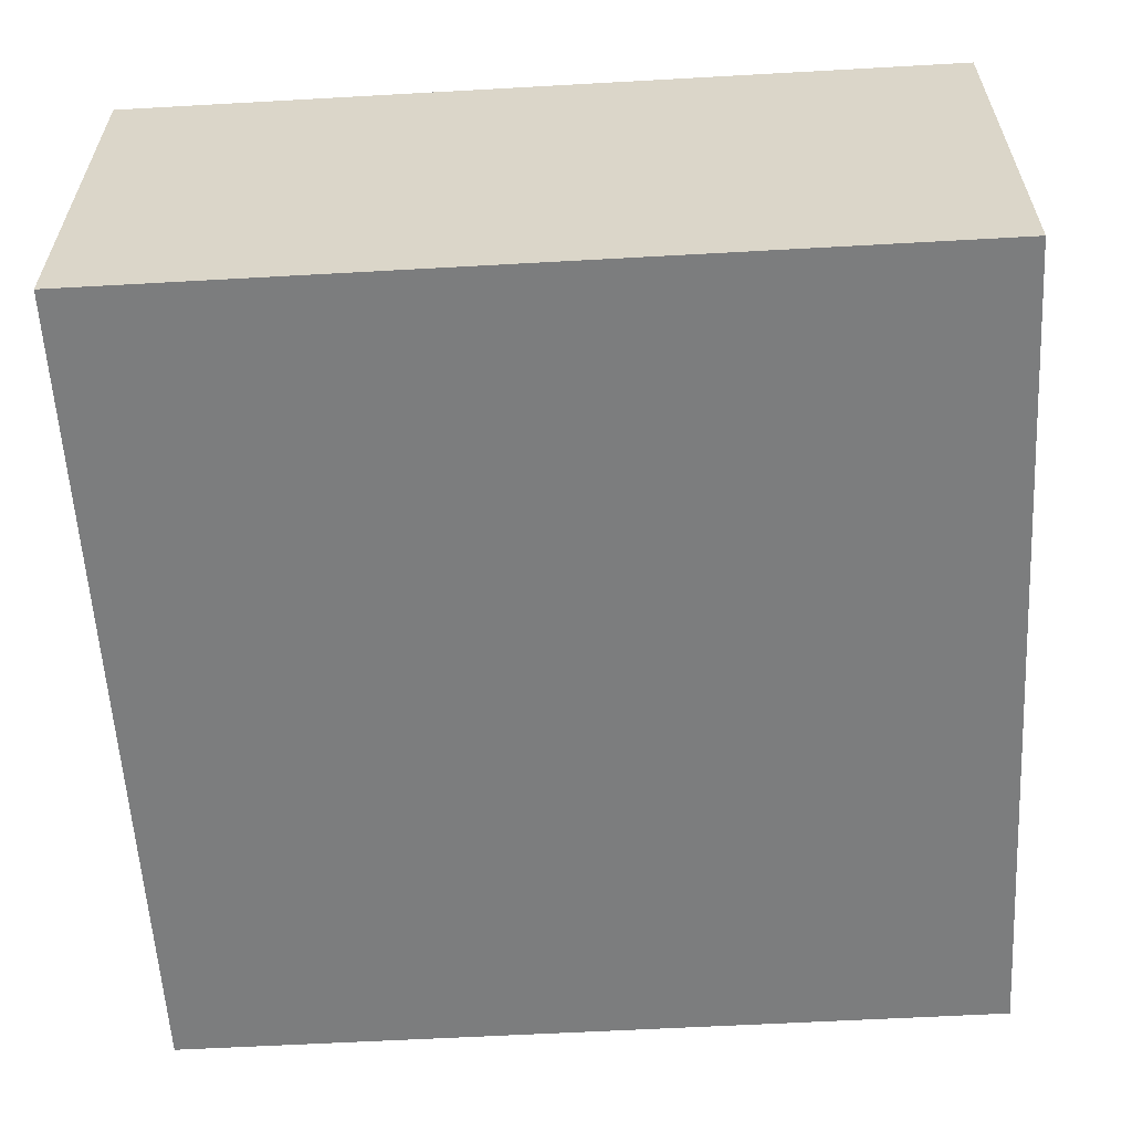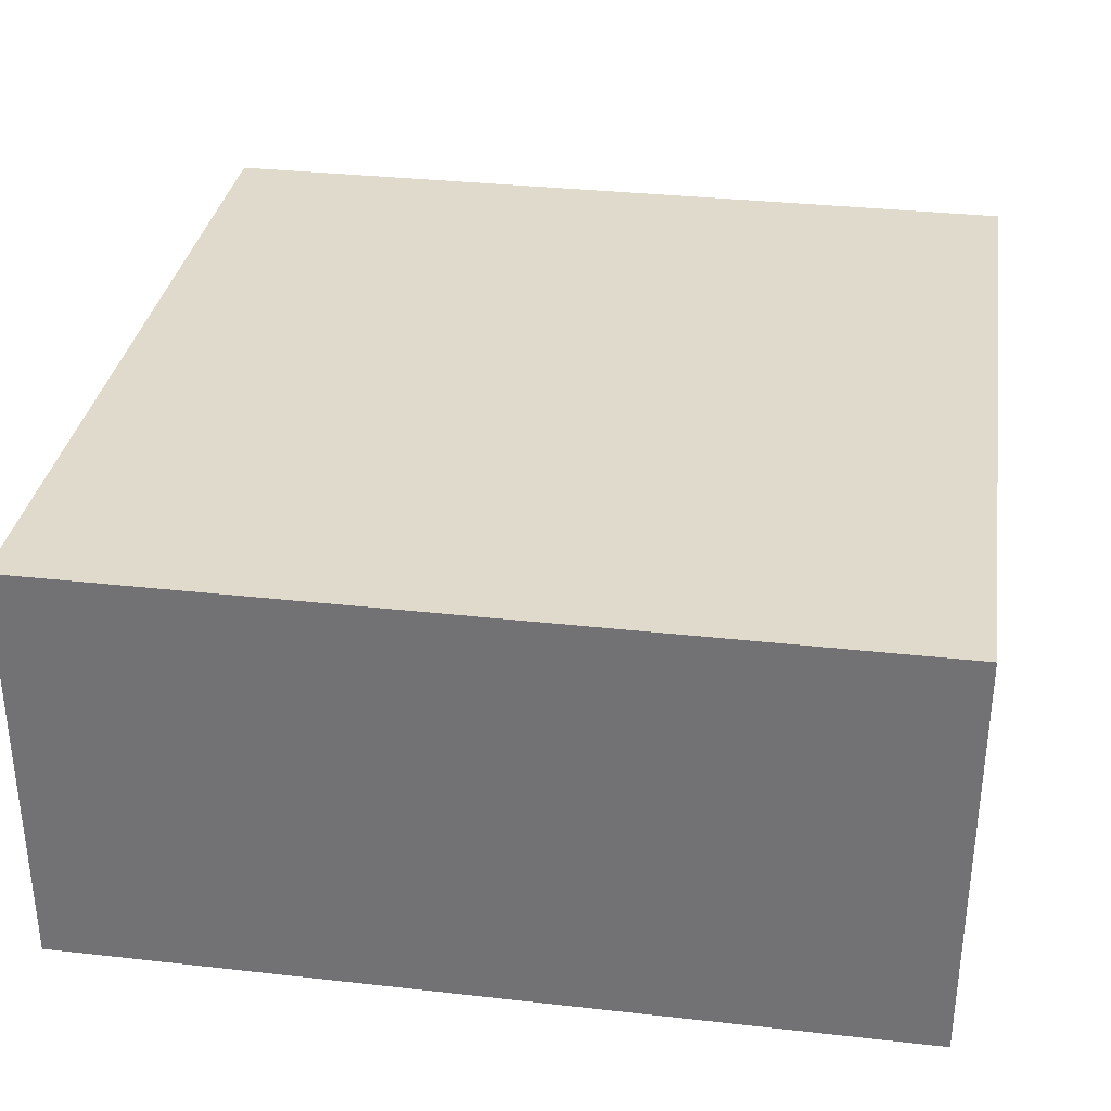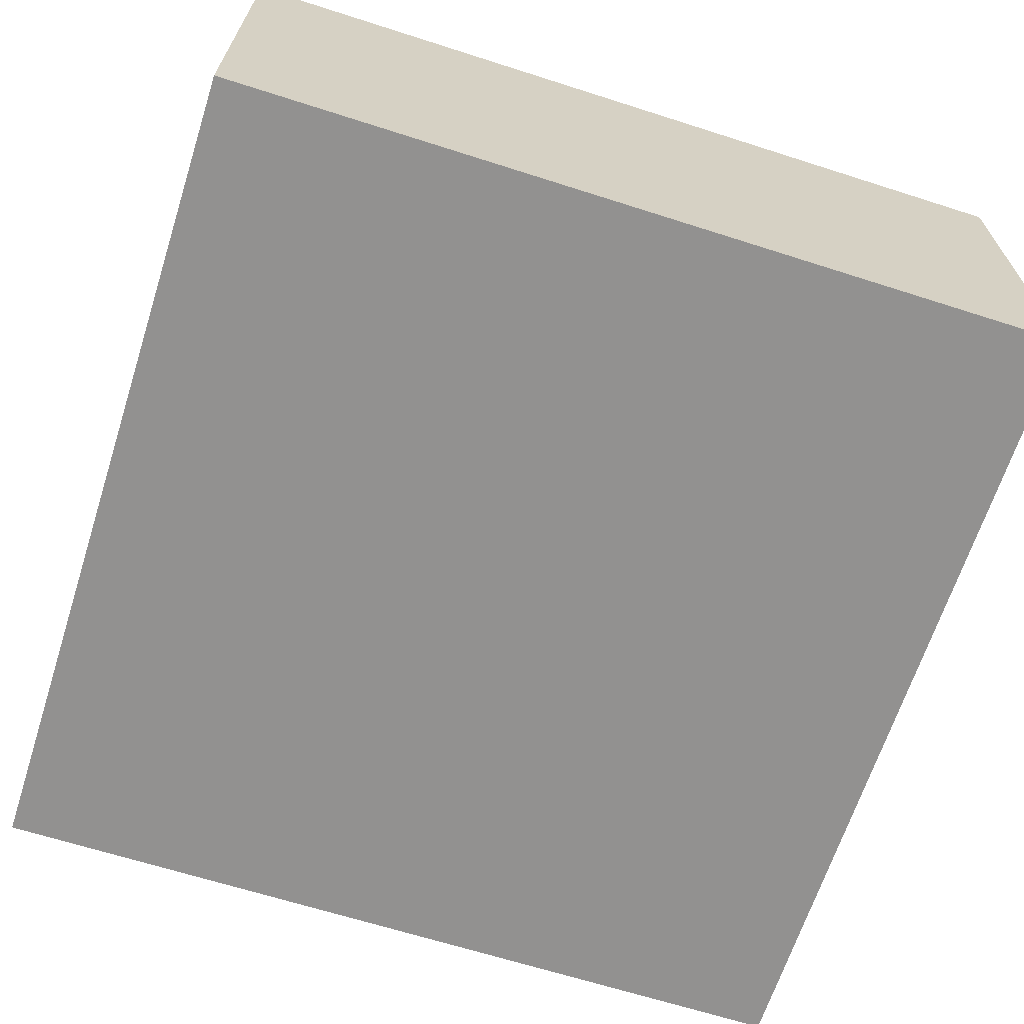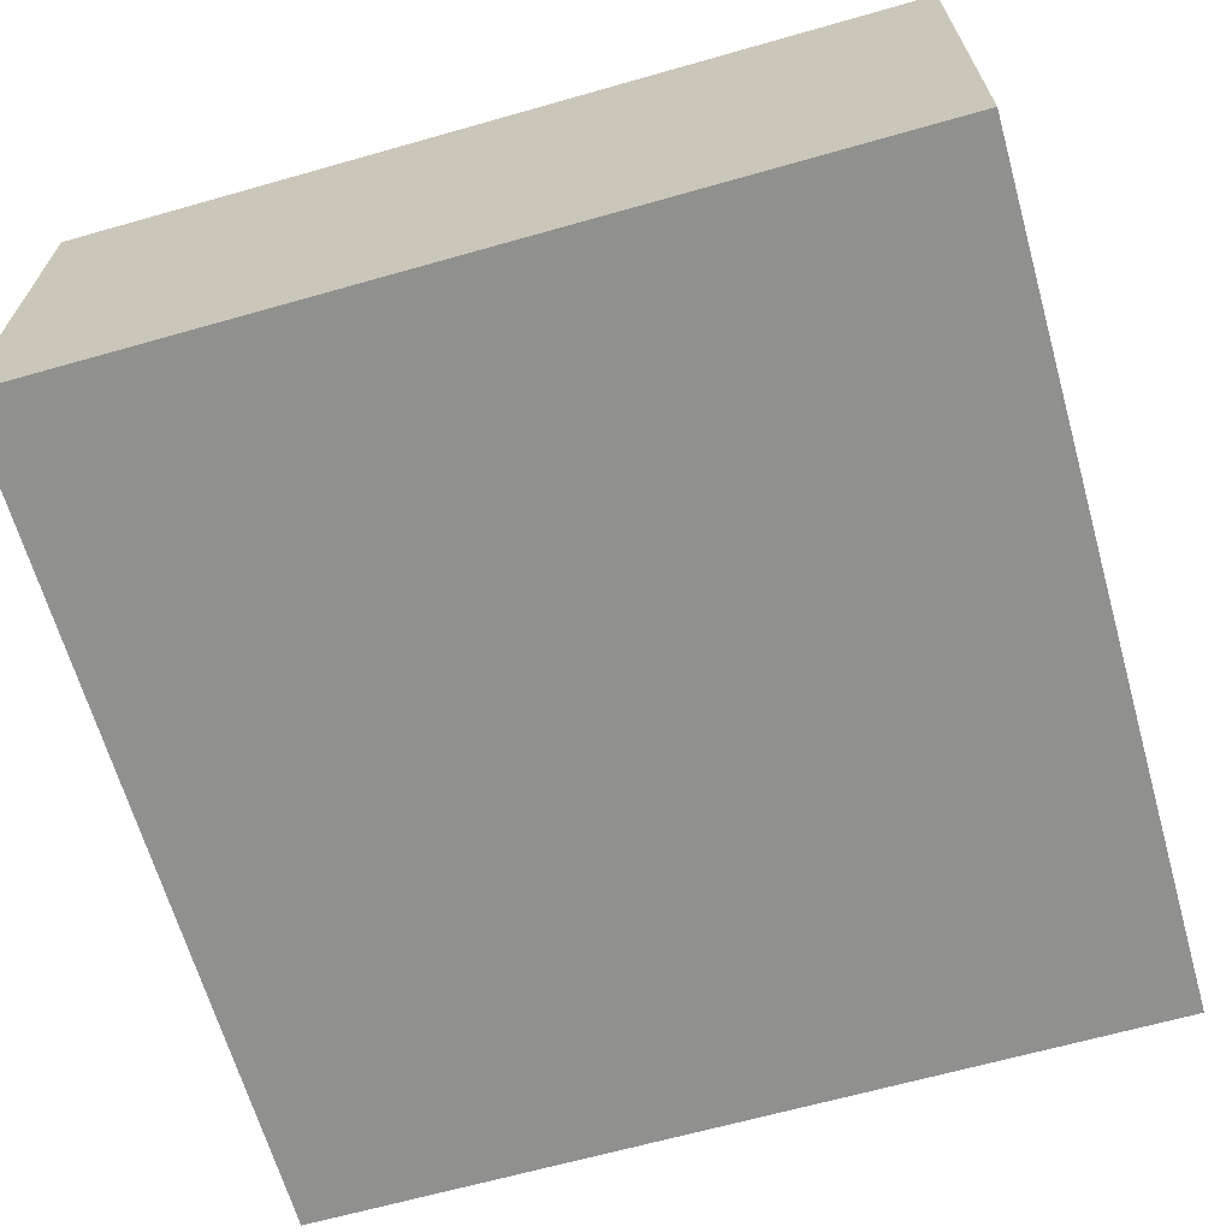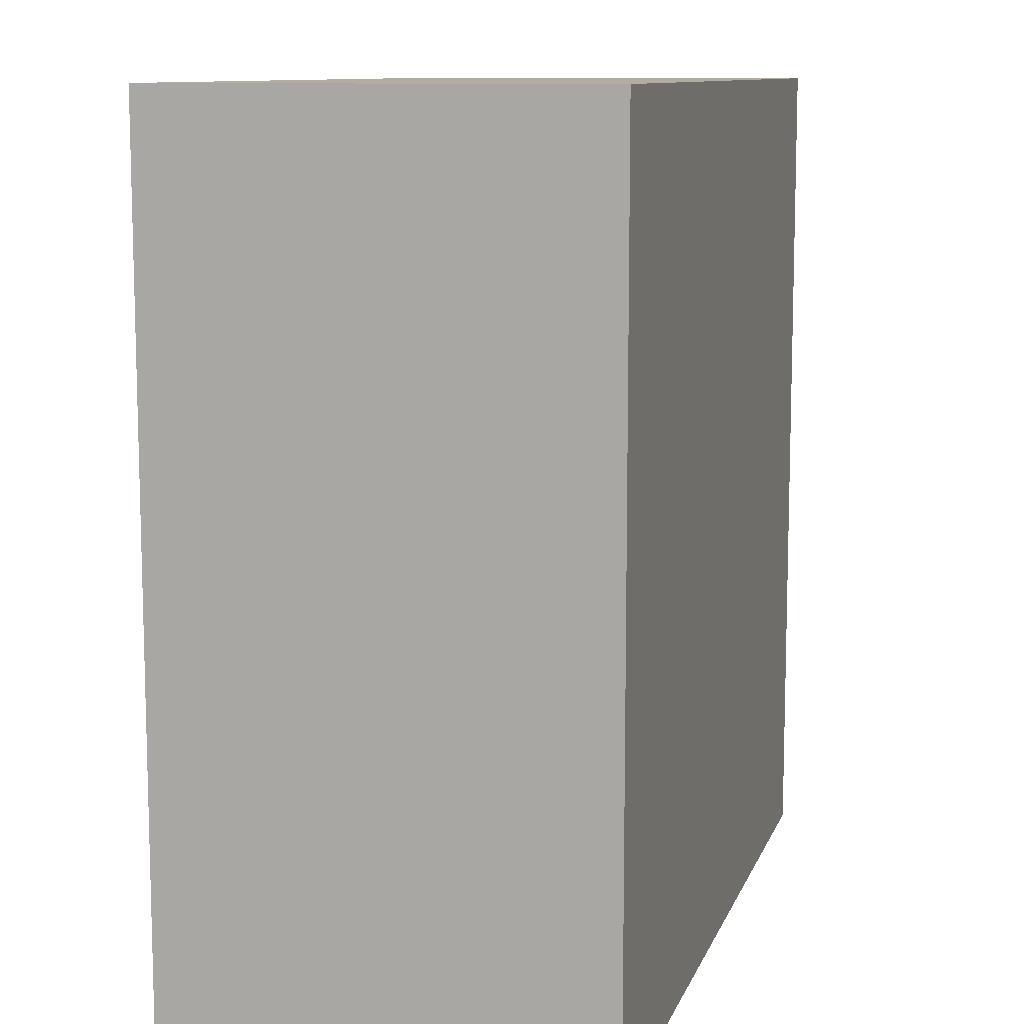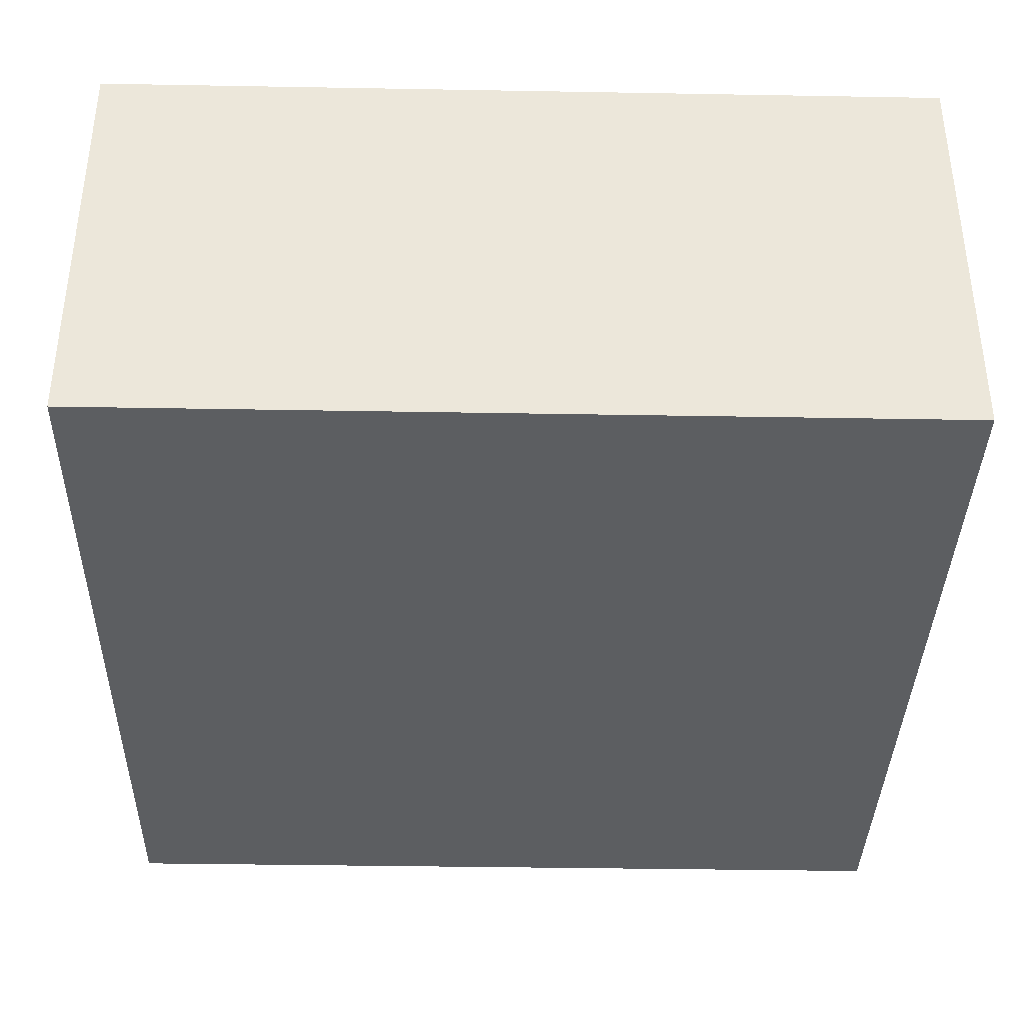
<metadata>
{"format":"obj","ext":"obj","renderer":"f3d","projection":"perspective","resolution":1024,"background":"white","views":[{"elev":-59.0,"azim":-86.7,"up":"+Z"},{"elev":33.0,"azim":8.8,"up":"+Z"},{"elev":-66.1,"azim":72.2,"up":"+Z"},{"elev":-65.6,"azim":15.9,"up":"+Z"},{"elev":10.3,"azim":-74.7,"up":"+Y"},{"elev":-37.3,"azim":88.7,"up":"+Z"}]}
</metadata>
<code>
g pb_Mesh51924
v 0 0 0
v -16 0 0
v 0 16 0
v -16 16 0
v -16 0 0
v -16 0 -8
v -16 16 0
v -16 16 -8
v -16 0 -8
v 0 0 -8
v -16 16 -8
v 0 16 -8
v 0 0 -8
v 0 0 0
v 0 16 -8
v 0 16 0
v 0 16 0
v -16 16 0
v 0 16 -8
v -16 16 -8
v 0 0 -8
v -16 0 -8
v 0 0 0
v -16 0 0
g pb_Mesh51924_0
f 3 2 1
f 3 4 2
f 7 6 5
f 7 8 6
f 11 10 9
f 11 12 10
f 15 14 13
f 15 16 14
f 19 18 17
f 19 20 18
f 23 22 21
f 23 24 22

</code>
